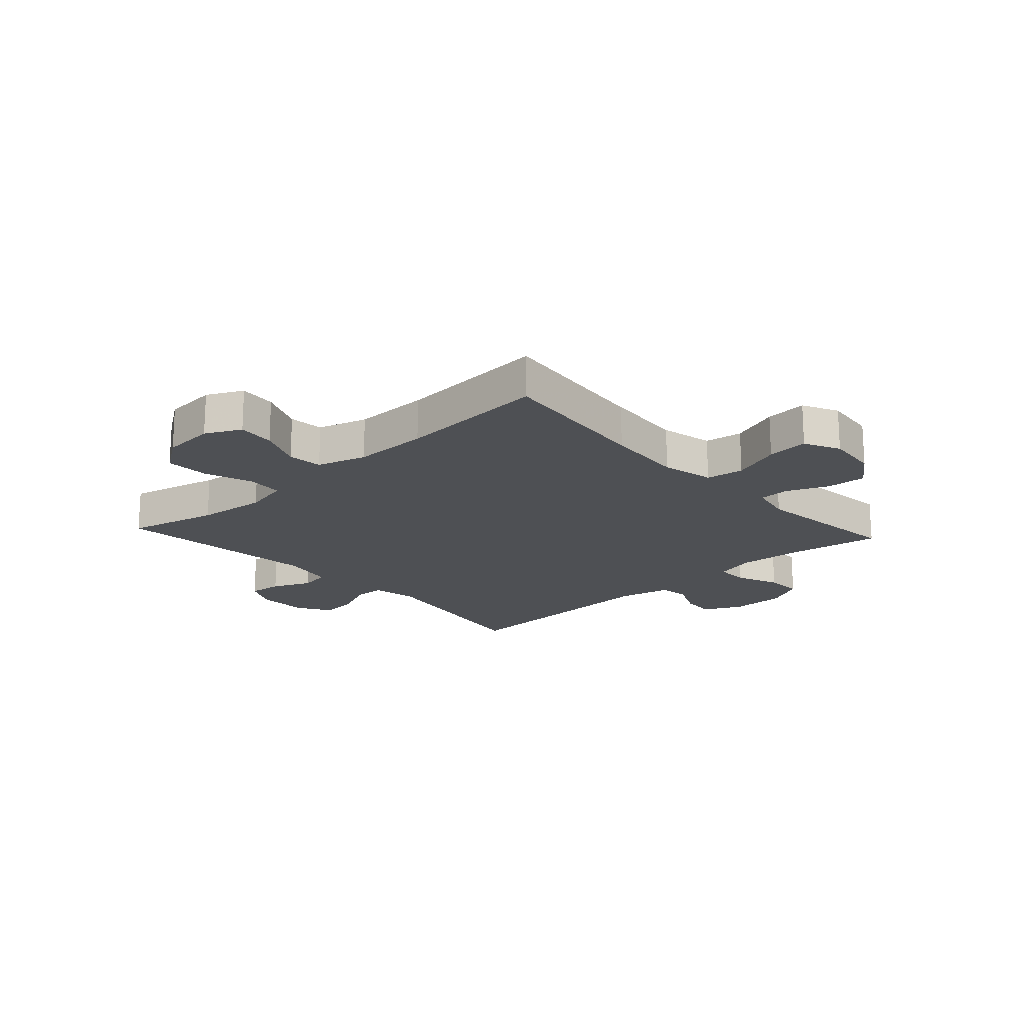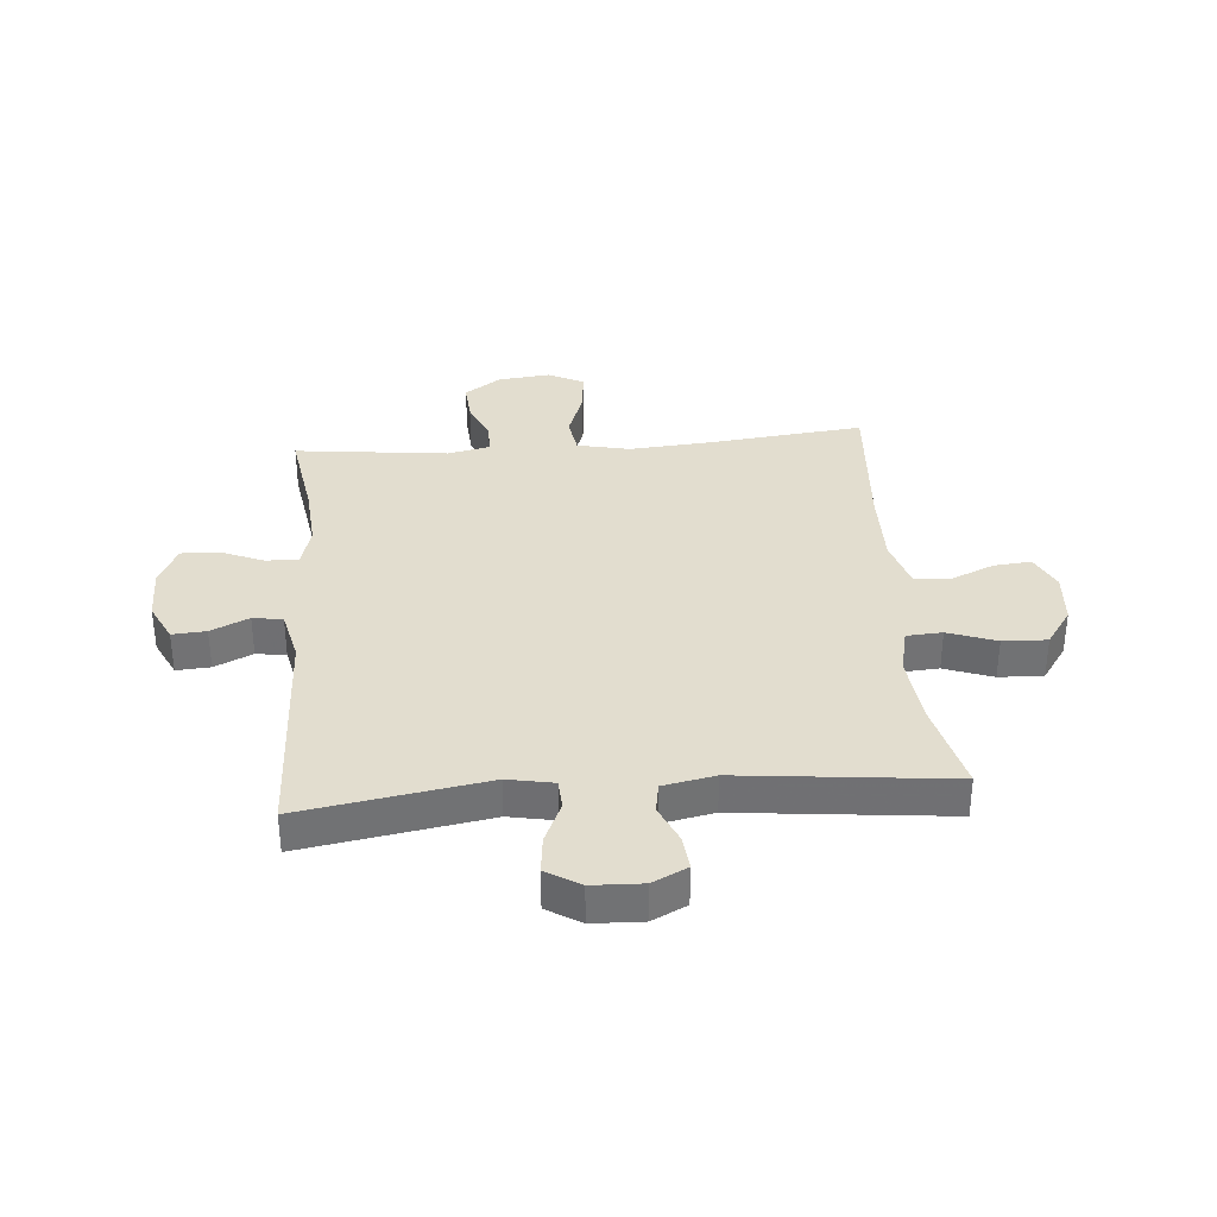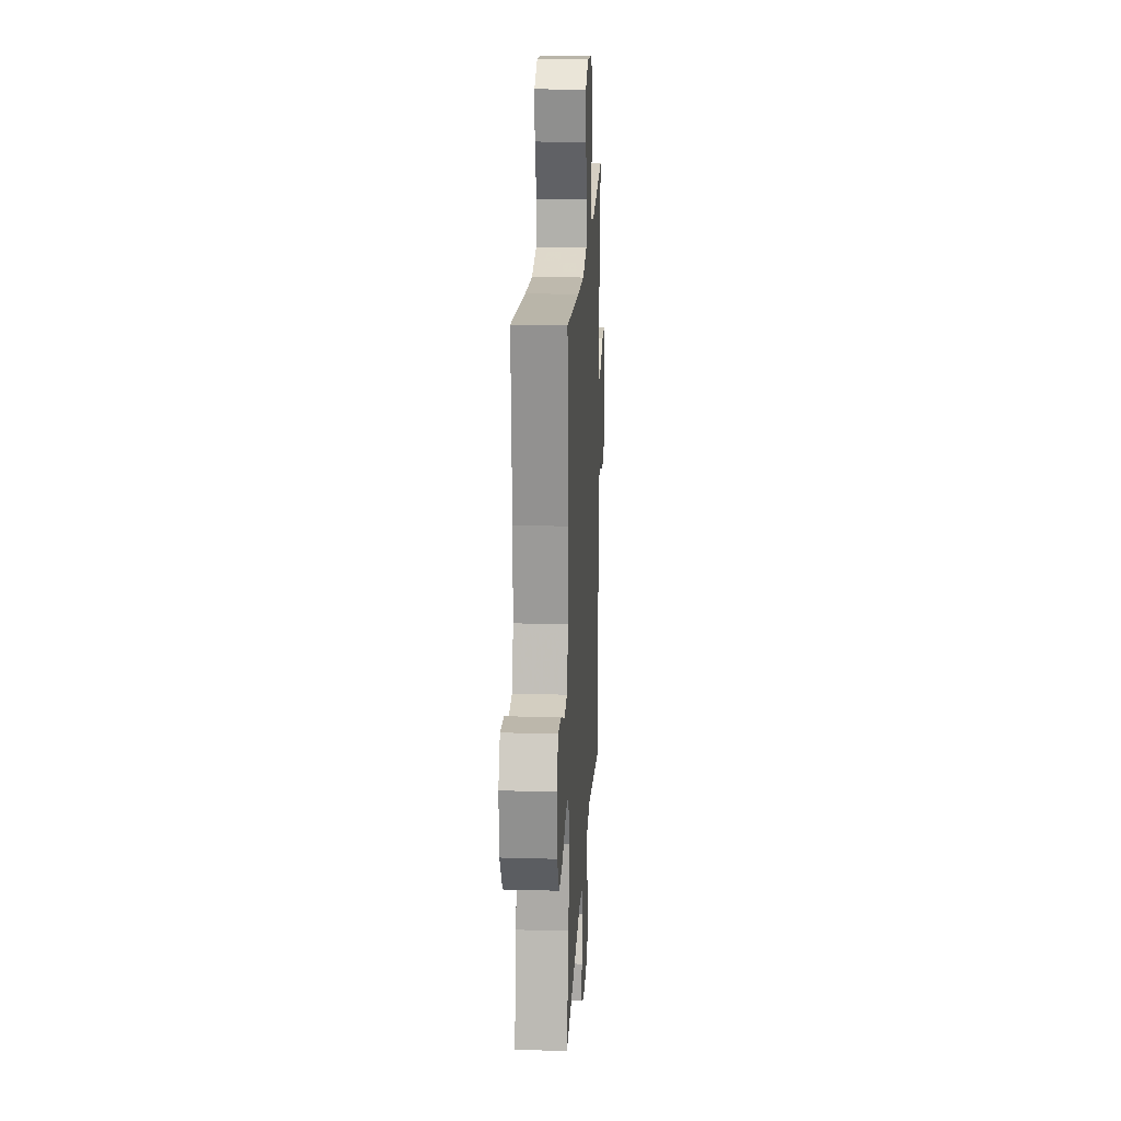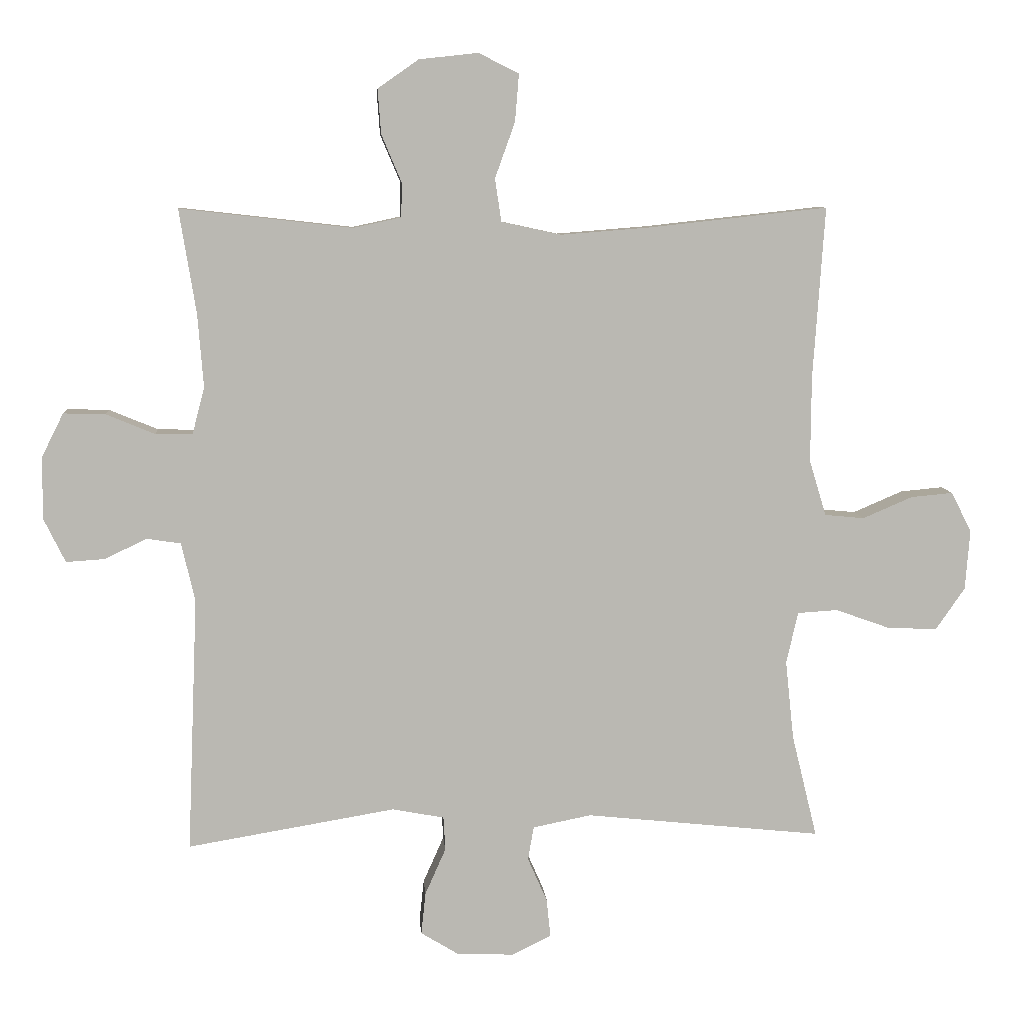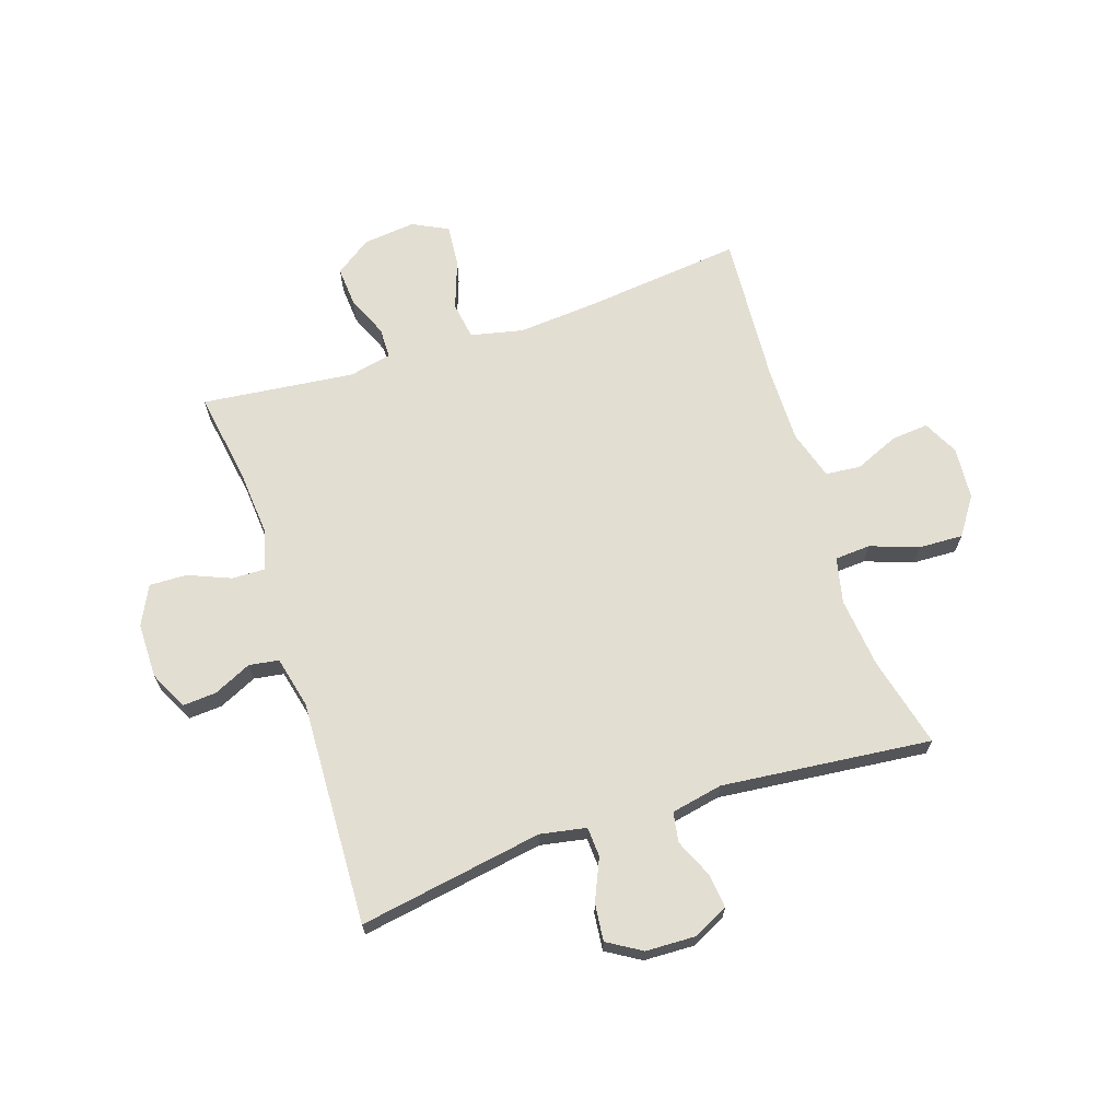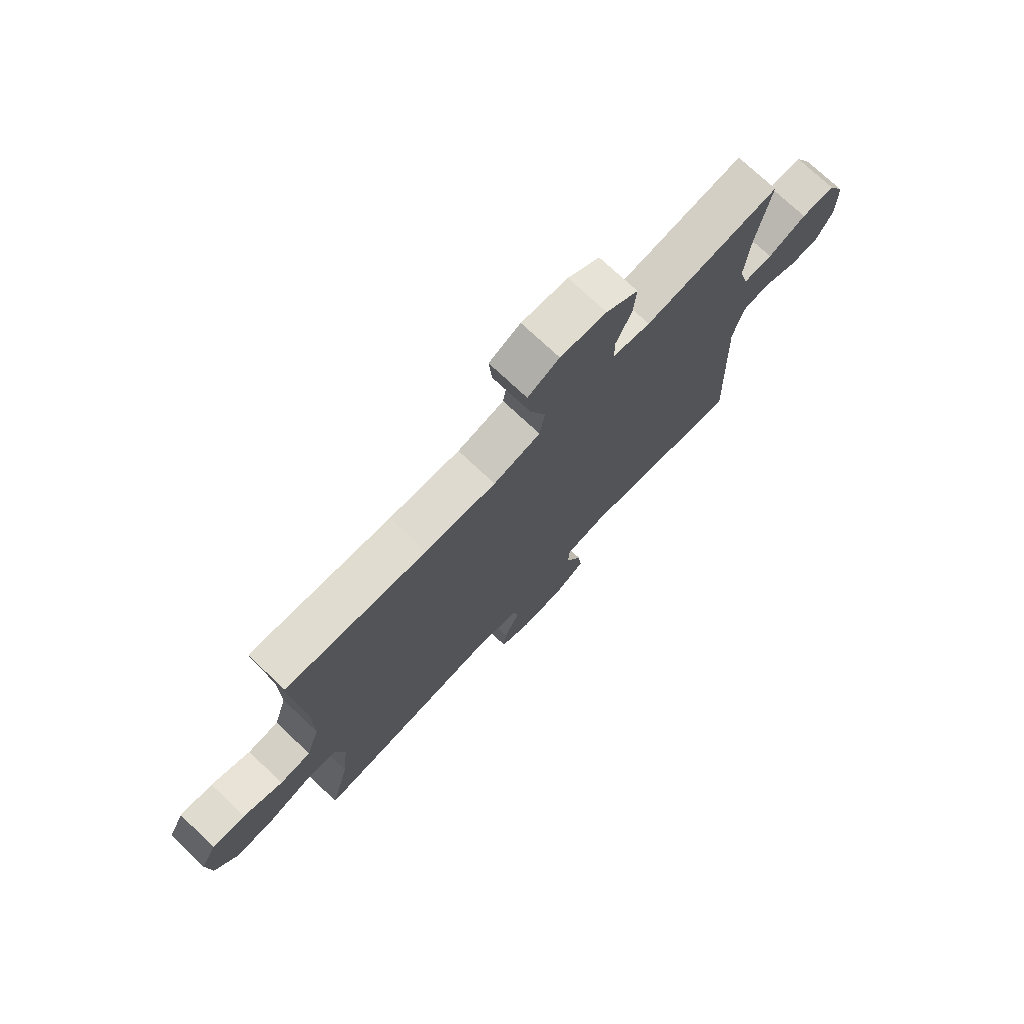
<metadata>
{"format":"obj","ext":"obj","renderer":"f3d","projection":"perspective","resolution":1024,"background":"white","views":[{"elev":-18.7,"azim":-47.5,"up":"+Y"},{"elev":34.8,"azim":175.4,"up":"+Y"},{"elev":19.6,"azim":-86.9,"up":"+Z"},{"elev":7.9,"azim":175.6,"up":"+Z"},{"elev":67.6,"azim":161.7,"up":"+Y"},{"elev":74.8,"azim":-46.8,"up":"+Z"}]}
</metadata>
<code>
v 0.5 0.07 0.5
v 0.474 0.07 0.34
v 0.465 0.07 0.226
v 0.484 0.07 0.154
v 0.541 0.07 0.155
v 0.616 0.07 0.186
v 0.681 0.07 0.188
v 0.715 0.07 0.12
v 0.715 0.07 0.024
v 0.682 0.07 -0.043
v 0.623 0.07 -0.039
v 0.557 0.07 -0.008
v 0.505 0.07 -0.016
v 0.484 0.07 -0.106
v 0.5 0.07 -0.5
v 0.179 0.07 -0.446
v 0.099 0.07 -0.461
v 0.096 0.07 -0.513
v 0.128 0.07 -0.585
v 0.135 0.07 -0.65
v 0.076 0.07 -0.686
v -0.012 0.07 -0.689
v -0.072 0.07 -0.659
v -0.066 0.07 -0.6
v -0.036 0.07 -0.532
v -0.045 0.07 -0.48
v -0.135 0.07 -0.462
v -0.5 0.07 -0.5
v -0.461 0.07 -0.341
v -0.448 0.07 -0.219
v -0.466 0.07 -0.139
v -0.528 0.07 -0.135
v -0.612 0.07 -0.165
v -0.689 0.07 -0.168
v -0.734 0.07 -0.103
v -0.741 0.07 -0.011
v -0.71 0.07 0.051
v -0.645 0.07 0.045
v -0.568 0.07 0.012
v -0.507 0.07 0.018
v -0.481 0.07 0.104
v -0.482 0.07 0.236
v -0.5 0.07 0.5
v -0.224 0.07 0.47
v -0.086 0.07 0.459
v 0.006 0.07 0.479
v 0.016 0.07 0.545
v -0.015 0.07 0.631
v -0.021 0.07 0.704
v 0.041 0.07 0.735
v 0.132 0.07 0.725
v 0.195 0.07 0.681
v 0.19 0.07 0.612
v 0.159 0.07 0.539
v 0.16 0.07 0.486
v 0.234 0.07 0.47
v 0.5 0 0.5
v 0.474 0 0.34
v 0.465 0 0.226
v 0.484 0 0.154
v 0.541 0 0.155
v 0.616 0 0.186
v 0.681 0 0.188
v 0.715 0 0.12
v 0.715 0 0.024
v 0.682 0 -0.043
v 0.623 0 -0.039
v 0.557 0 -0.008
v 0.505 0 -0.016
v 0.484 0 -0.106
v 0.5 0 -0.5
v 0.179 0 -0.446
v 0.099 0 -0.461
v 0.096 0 -0.513
v 0.128 0 -0.585
v 0.135 0 -0.65
v 0.076 0 -0.686
v -0.012 0 -0.689
v -0.072 0 -0.659
v -0.066 0 -0.6
v -0.036 0 -0.532
v -0.045 0 -0.48
v -0.135 0 -0.462
v -0.5 0 -0.5
v -0.461 0 -0.341
v -0.448 0 -0.219
v -0.466 0 -0.139
v -0.528 0 -0.135
v -0.612 0 -0.165
v -0.689 0 -0.168
v -0.734 0 -0.103
v -0.741 0 -0.011
v -0.71 0 0.051
v -0.645 0 0.045
v -0.568 0 0.012
v -0.507 0 0.018
v -0.481 0 0.104
v -0.482 0 0.236
v -0.5 0 0.5
v -0.224 0 0.47
v -0.086 0 0.459
v 0.006 0 0.479
v 0.016 0 0.545
v -0.015 0 0.631
v -0.021 0 0.704
v 0.041 0 0.735
v 0.132 0 0.725
v 0.195 0 0.681
v 0.19 0 0.612
v 0.159 0 0.539
v 0.16 0 0.486
v 0.234 0 0.47
f 51 52 53 54
f 51 54 55
f 50 51 55
f 47 48 49 50
f 47 50 55
f 46 47 55
f 45 46 55 56
f 42 43 44
f 41 42 44 45
f 40 41 45 56
f 36 37 38 39
f 36 39 40
f 35 36 40
f 32 33 34 35
f 31 32 35 40
f 27 28 29
f 26 27 29 30
f 22 23 24 25
f 20 21 22 25
f 18 19 20 25
f 17 18 25 26
f 16 17 26 30
f 14 15 16 30
f 9 10 11 12
f 9 12 13
f 8 9 13
f 5 6 7 8
f 4 5 8 13
f 3 4 13 14
f 40 56 1 2
f 31 40 2 3
f 3 14 30 31
f 110 109 108 107
f 111 110 107
f 111 107 106
f 106 105 104 103
f 111 106 103
f 111 103 102
f 112 111 102 101
f 100 99 98
f 101 100 98 97
f 112 101 97 96
f 95 94 93 92
f 96 95 92
f 96 92 91
f 91 90 89 88
f 96 91 88 87
f 85 84 83
f 86 85 83 82
f 81 80 79 78
f 81 78 77 76
f 81 76 75 74
f 82 81 74 73
f 86 82 73 72
f 86 72 71 70
f 68 67 66 65
f 69 68 65
f 69 65 64
f 64 63 62 61
f 69 64 61 60
f 70 69 60 59
f 58 57 112 96
f 59 58 96 87
f 87 86 70 59
f 1 57 58 2
f 2 58 59 3
f 3 59 60 4
f 4 60 61 5
f 5 61 62 6
f 6 62 63 7
f 7 63 64 8
f 8 64 65 9
f 9 65 66 10
f 10 66 67 11
f 11 67 68 12
f 12 68 69 13
f 13 69 70 14
f 14 70 71 15
f 15 71 72 16
f 16 72 73 17
f 17 73 74 18
f 18 74 75 19
f 19 75 76 20
f 20 76 77 21
f 21 77 78 22
f 22 78 79 23
f 23 79 80 24
f 24 80 81 25
f 25 81 82 26
f 26 82 83 27
f 27 83 84 28
f 28 84 85 29
f 29 85 86 30
f 30 86 87 31
f 31 87 88 32
f 32 88 89 33
f 33 89 90 34
f 34 90 91 35
f 35 91 92 36
f 36 92 93 37
f 37 93 94 38
f 38 94 95 39
f 39 95 96 40
f 40 96 97 41
f 41 97 98 42
f 42 98 99 43
f 43 99 100 44
f 44 100 101 45
f 45 101 102 46
f 46 102 103 47
f 47 103 104 48
f 48 104 105 49
f 49 105 106 50
f 50 106 107 51
f 51 107 108 52
f 52 108 109 53
f 53 109 110 54
f 54 110 111 55
f 55 111 112 56
f 56 112 57 1

</code>
